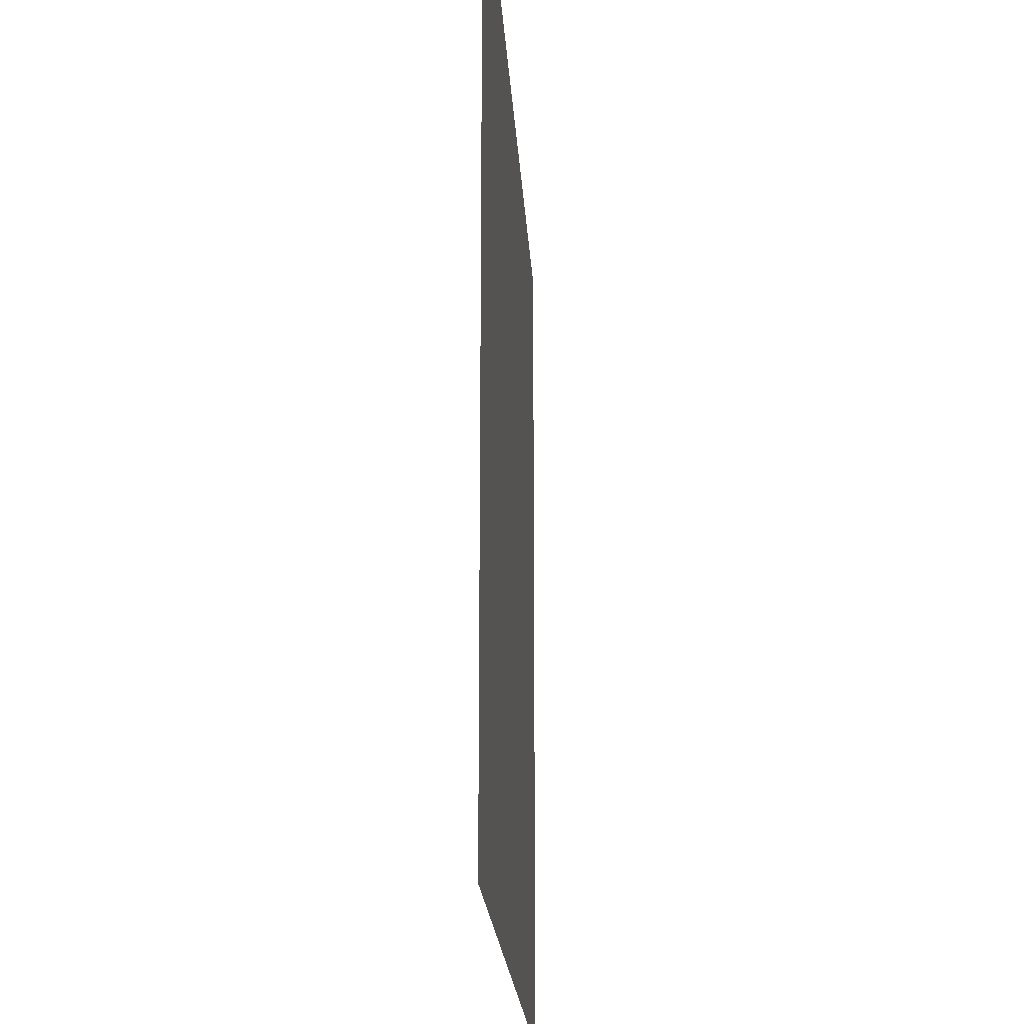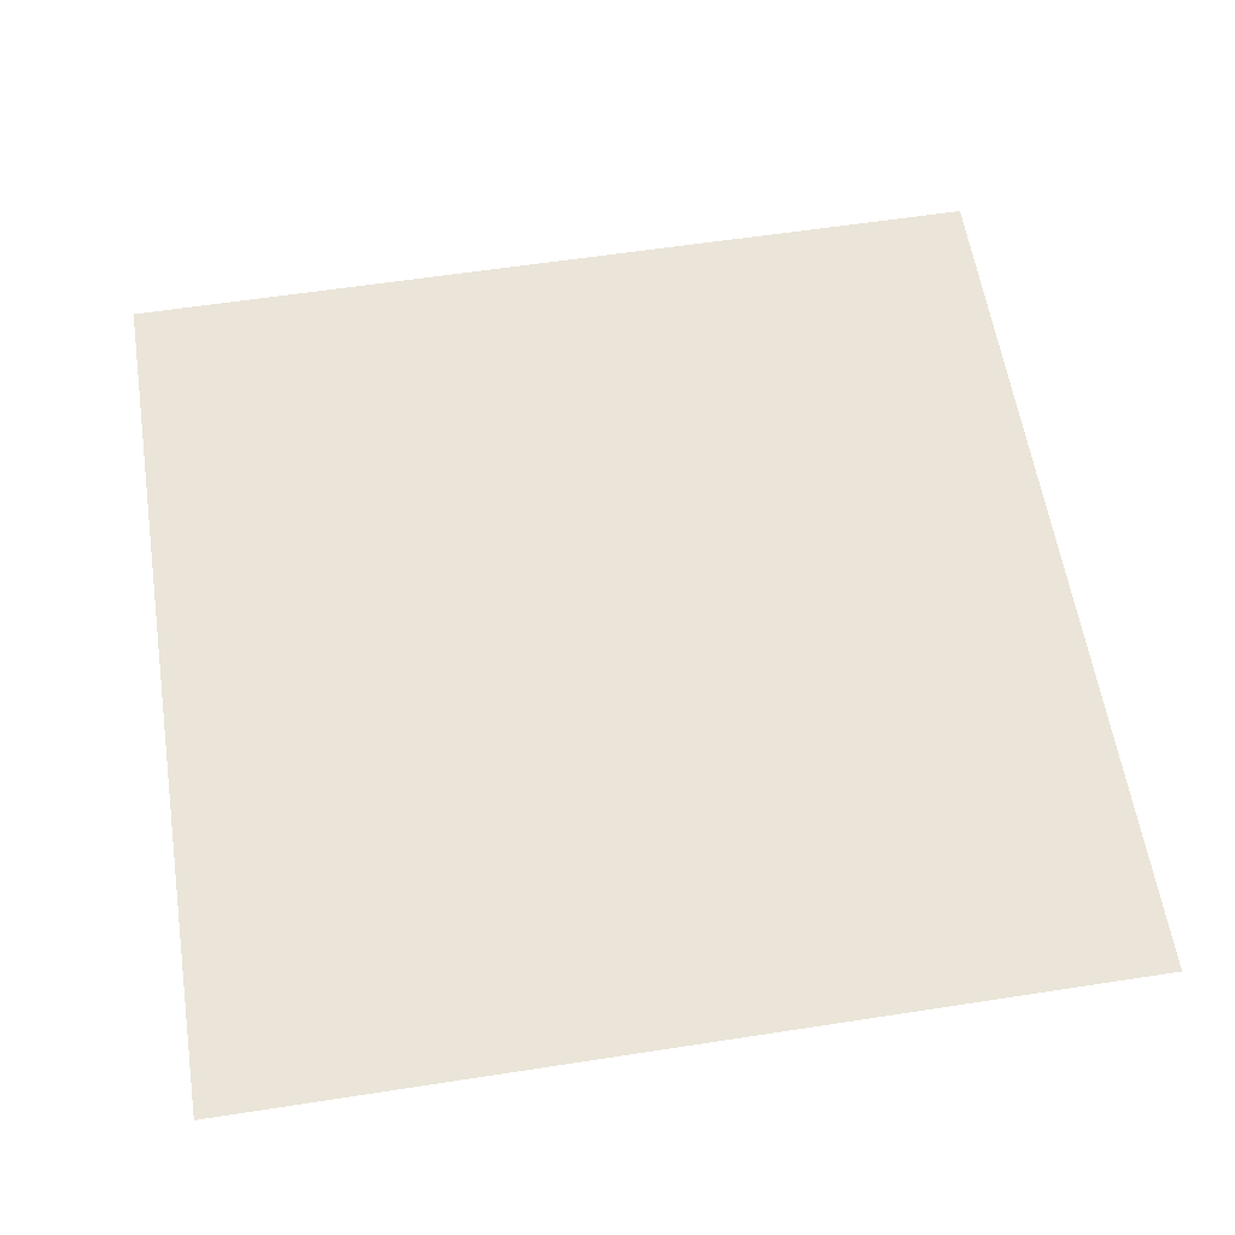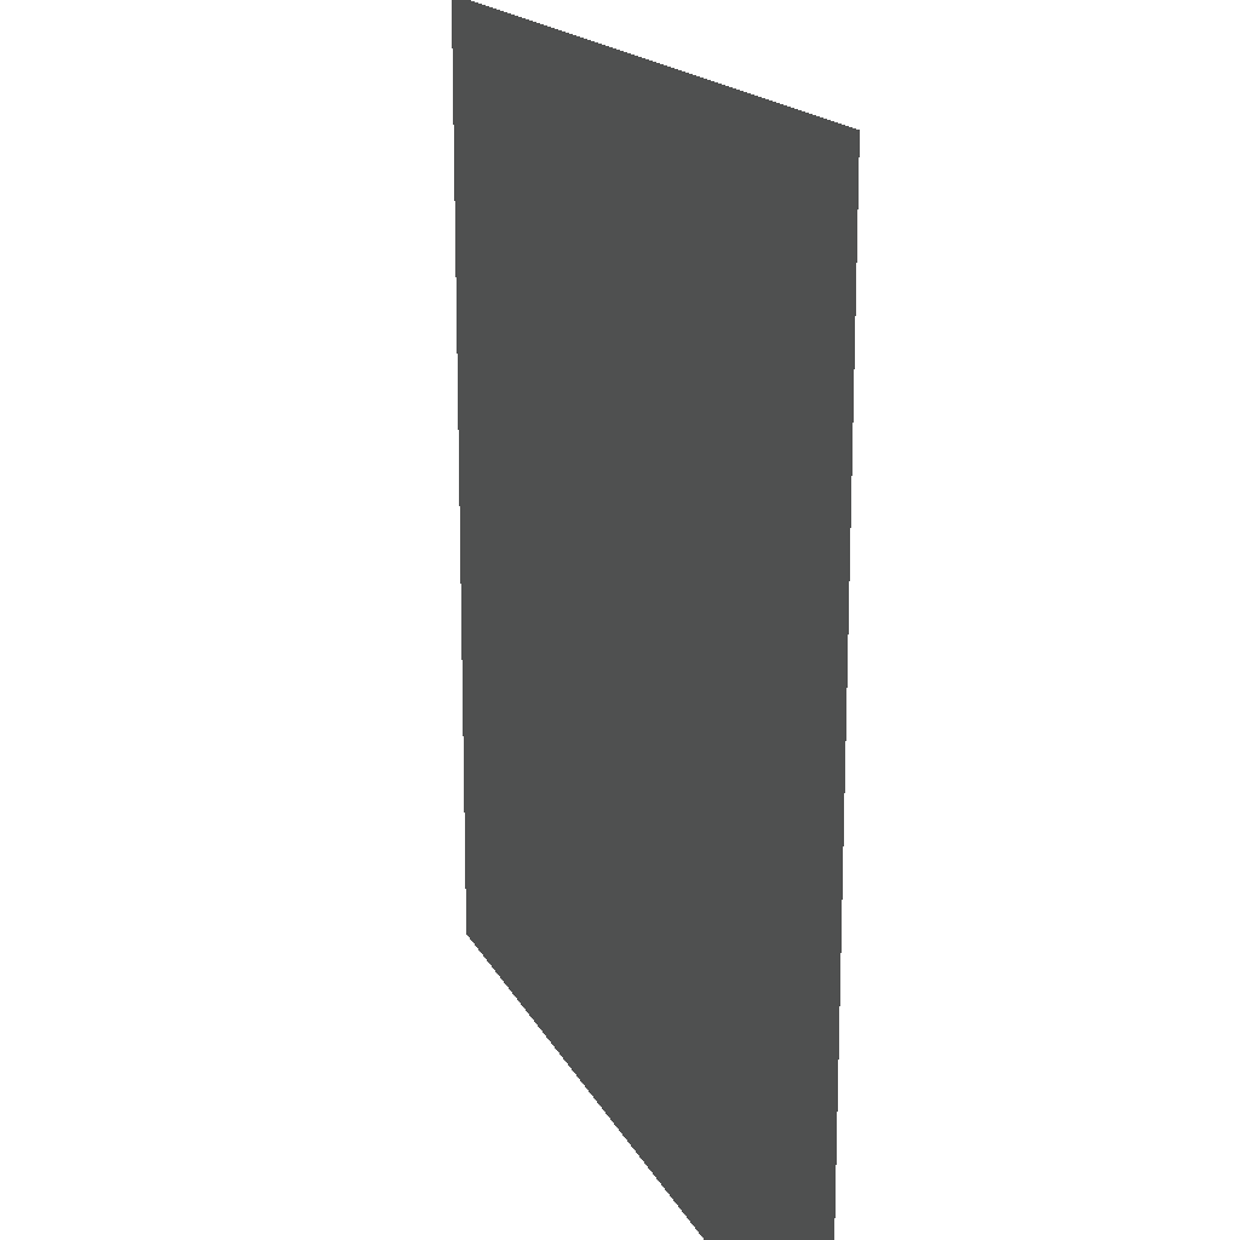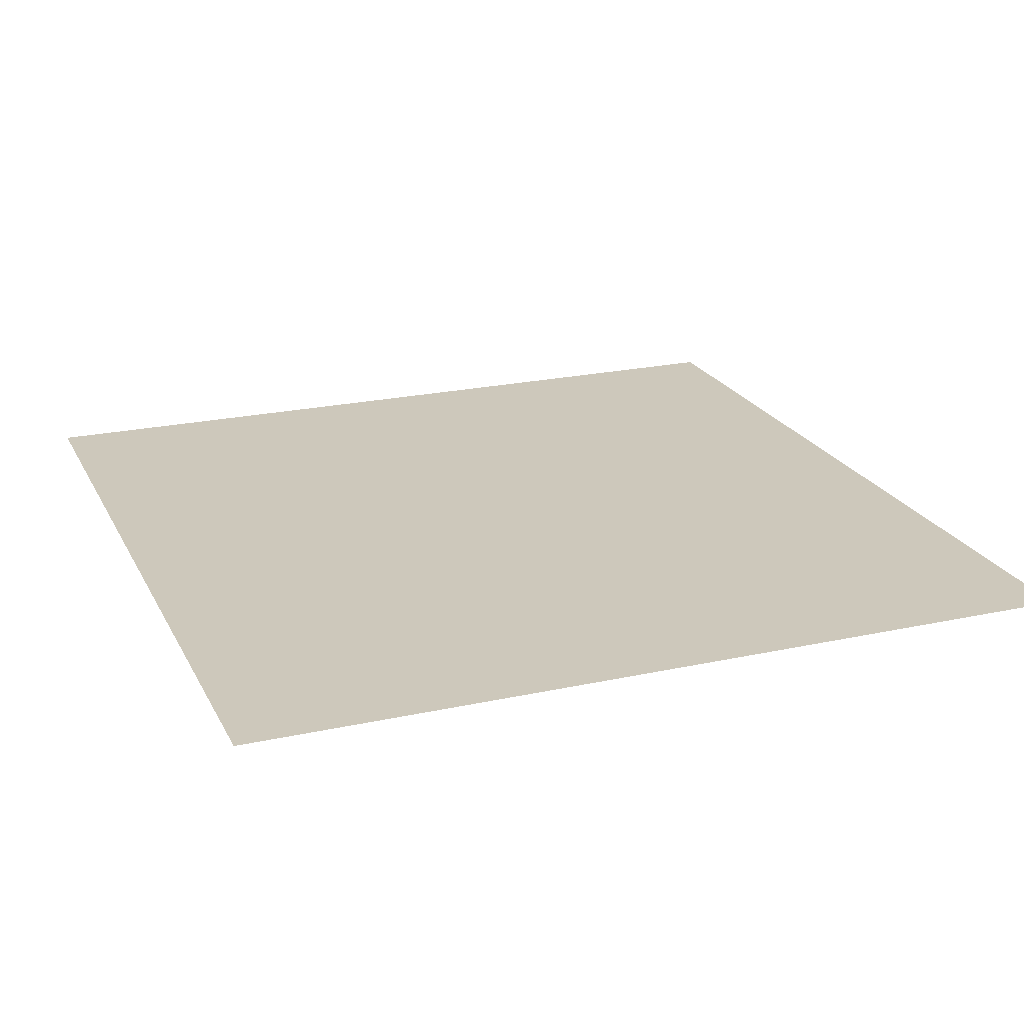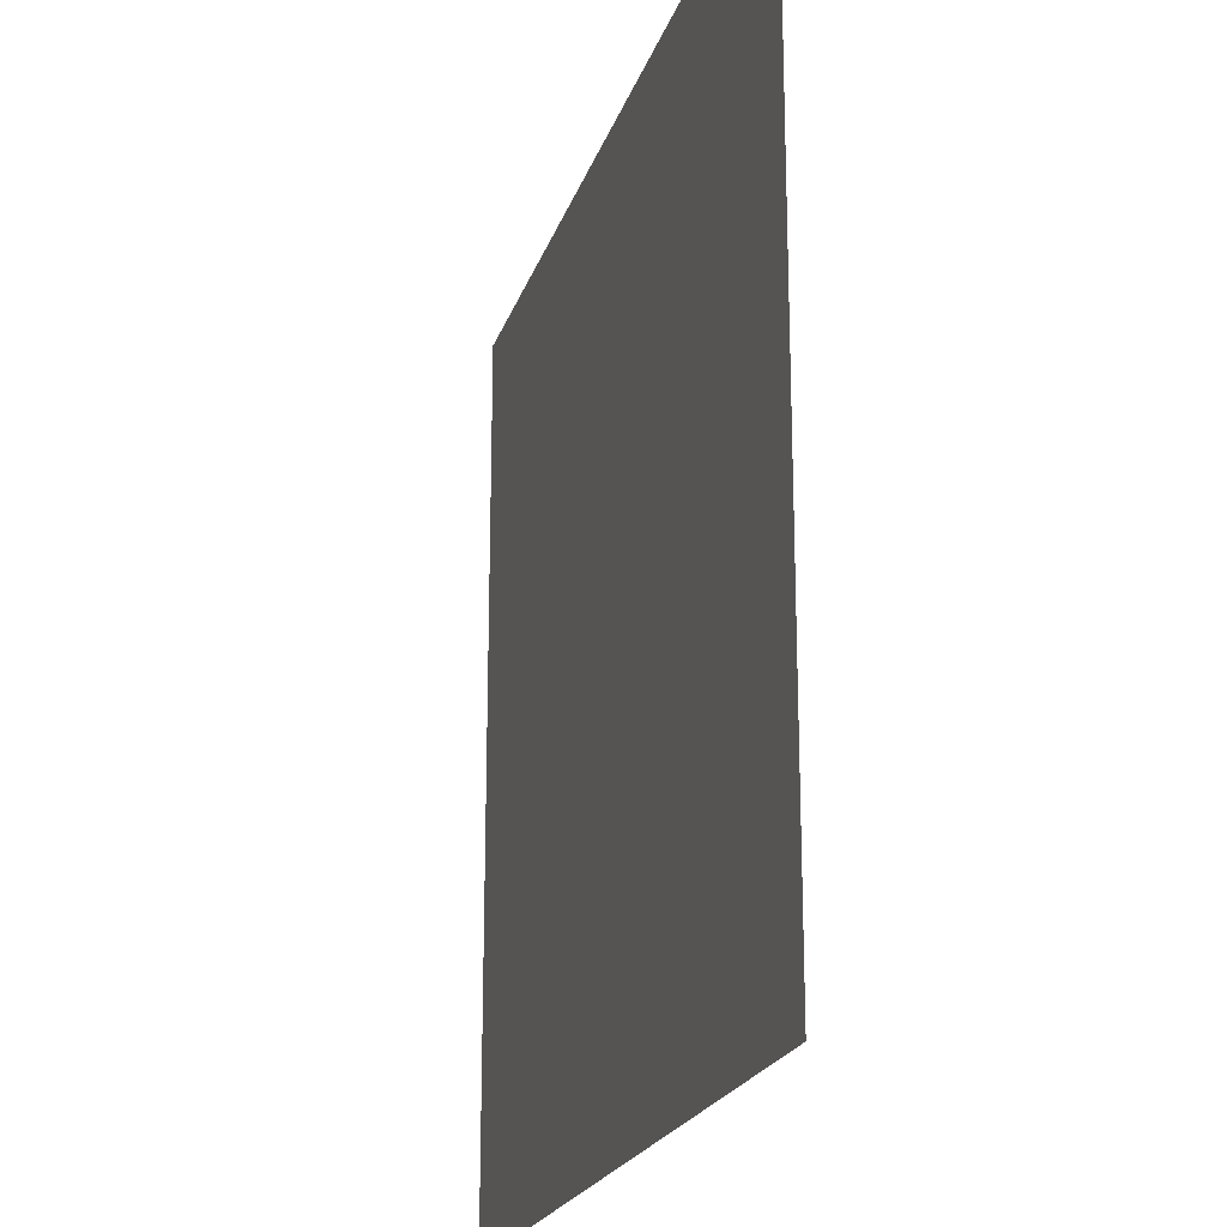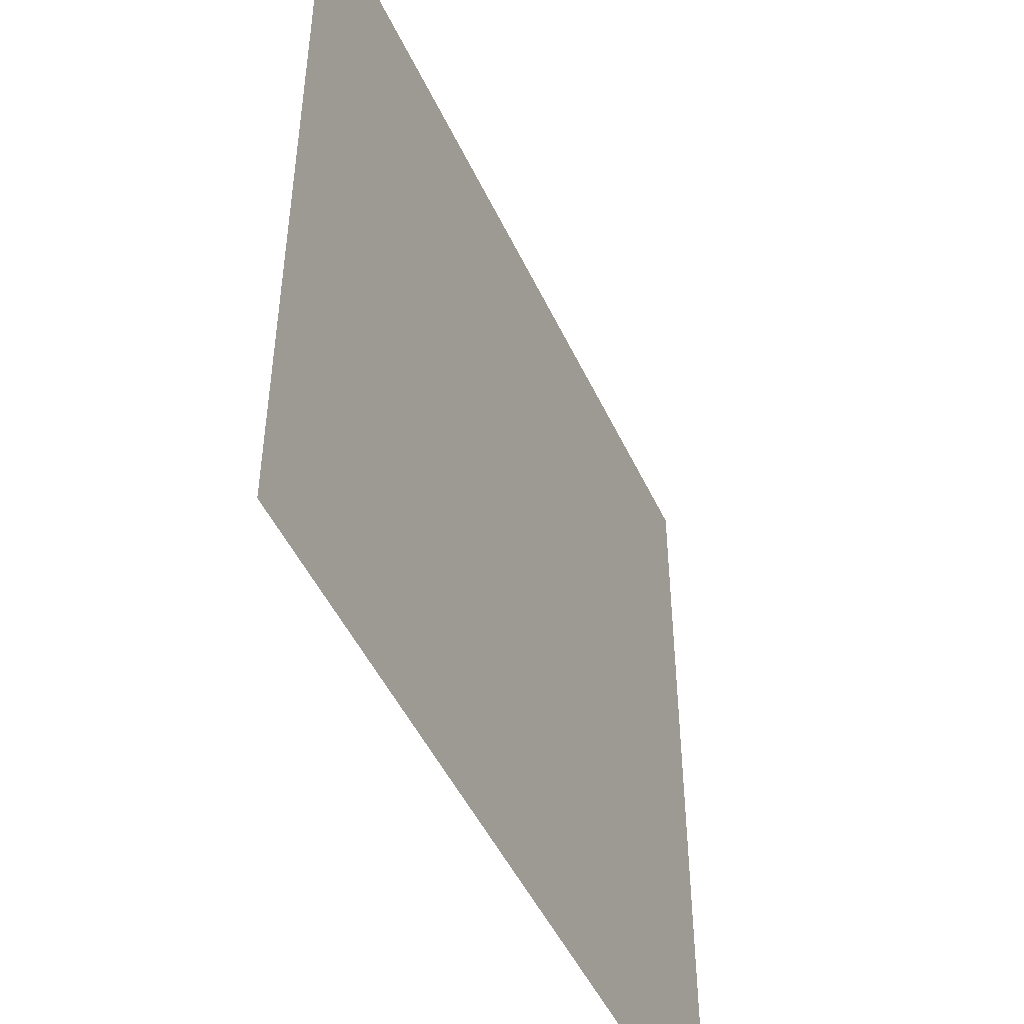
<metadata>
{"format":"obj","ext":"obj","renderer":"f3d","projection":"perspective","resolution":1024,"background":"white","views":[{"elev":-19.4,"azim":-86.8,"up":"+Z"},{"elev":59.6,"azim":171.0,"up":"+Y"},{"elev":17.1,"azim":-109.4,"up":"+Z"},{"elev":22.0,"azim":159.0,"up":"+Y"},{"elev":-20.9,"azim":74.6,"up":"+Z"},{"elev":-48.6,"azim":-65.7,"up":"+Z"}]}
</metadata>
<code>
o water_Plane
v -97.9 24.35 97.9
v 97.9 24.35 97.9
v -97.9 24.35 -97.9
v 97.9 24.35 -97.9
f 1 2 4 3

</code>
